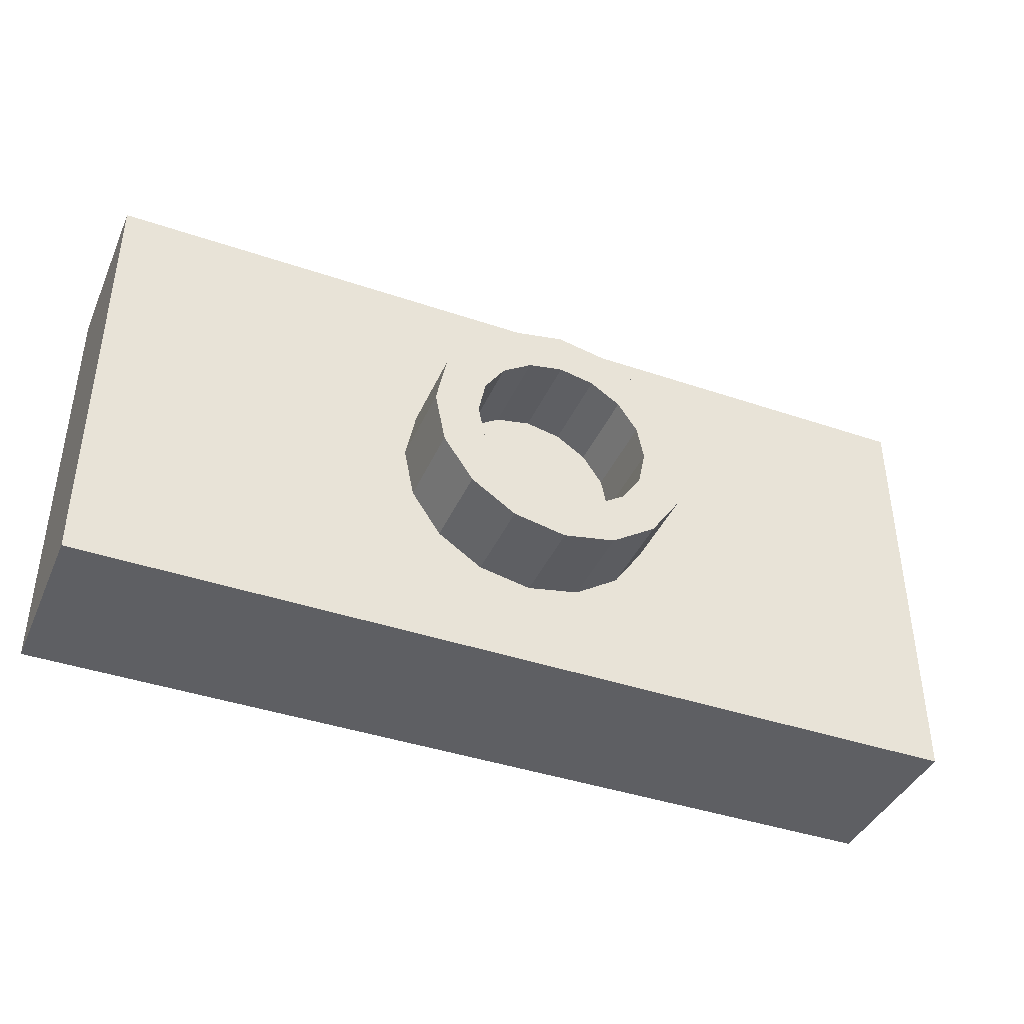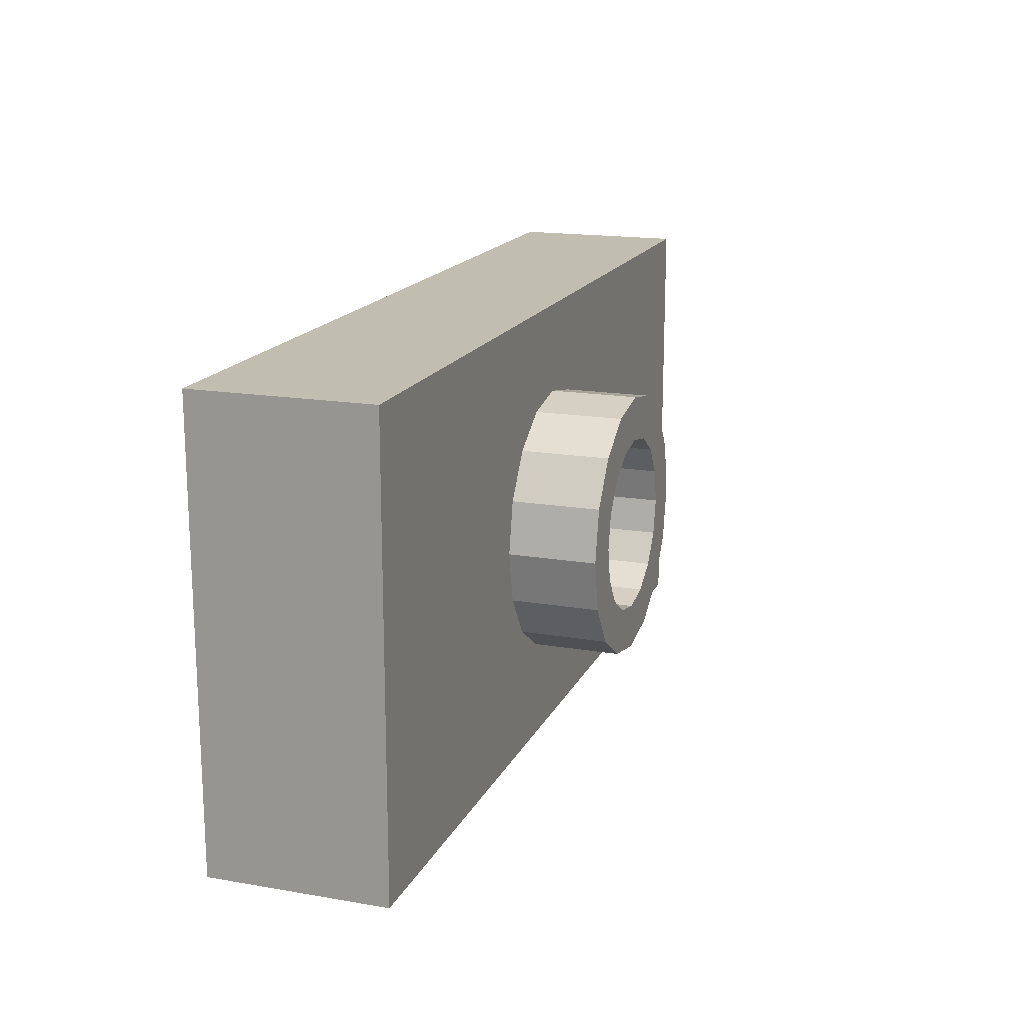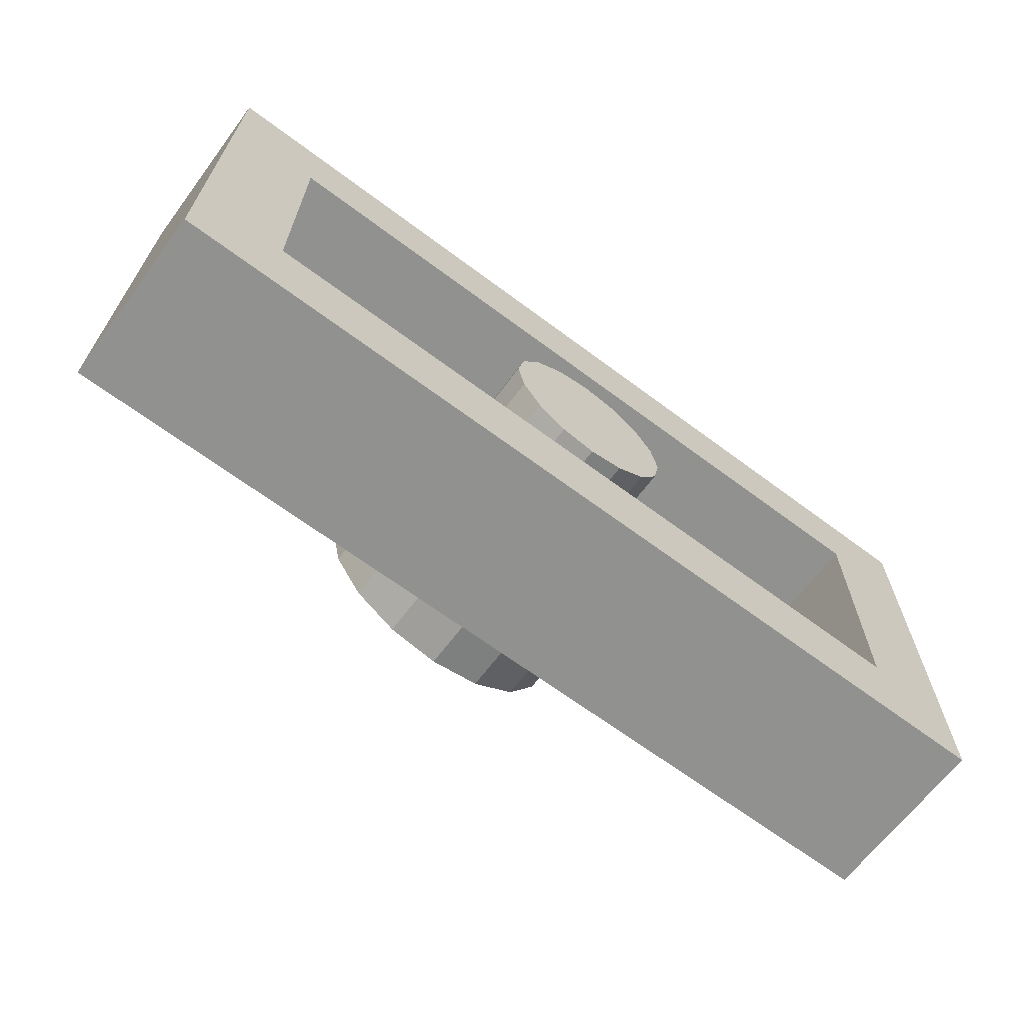
<metadata>
{"format":"obj","ext":"obj","renderer":"f3d","projection":"perspective","resolution":1024,"background":"white","views":[{"elev":-40.7,"azim":157.4,"up":"+Z"},{"elev":16.9,"azim":109.0,"up":"+Z"},{"elev":-65.9,"azim":-36.9,"up":"+Z"}]}
</metadata>
<code>
o 3794a_1.3794a_1n_3794a_1
v 1.975 -0.775 -0.975
v 1.58 -0.775 -0.585
v -1.58 -0.775 -0.585
v 1.975 -0.775 -0.975
v -1.58 -0.775 -0.585
v -1.975 -0.775 -0.975
v -1.975 -0.775 -0.975
v -1.58 -0.775 -0.585
v -1.58 -0.775 0.585
v -1.975 -0.775 -0.975
v -1.58 -0.775 0.585
v -1.975 -0.775 0.975
v -1.975 -0.775 0.975
v -1.58 -0.775 0.585
v 1.58 -0.775 0.585
v -1.975 -0.775 0.975
v 1.58 -0.775 0.585
v 1.975 -0.775 0.975
v 1.975 -0.775 0.975
v 1.58 -0.775 0.585
v 1.58 -0.775 -0.585
v 1.975 -0.775 0.975
v 1.58 -0.775 -0.585
v 1.975 -0.775 -0.975
f 1 2 3
f 4 5 6
f 7 8 9
f 10 11 12
f 13 14 15
f 16 17 18
f 19 20 21
f 22 23 24
o 4-4ring2_1.4-4ring2_1n_4-4ring2_1.001
v -0.2268 0.375 -0.5405
v -0.1512 0.375 -0.3603
v 0 0.375 -0.39
v -0.2268 0.375 -0.5405
v 0 0.375 -0.39
v 0 0.375 -0.585
v -0.419 0.375 -0.4137
v -0.2793 0.375 -0.2758
v -0.1512 0.375 -0.3603
v -0.419 0.375 -0.4137
v -0.1512 0.375 -0.3603
v -0.2268 0.375 -0.5405
v -0.5474 0.375 -0.2239
v -0.3649 0.375 -0.1493
v -0.2793 0.375 -0.2758
v -0.5474 0.375 -0.2239
v -0.2793 0.375 -0.2758
v -0.419 0.375 -0.4137
v -0.5925 0.375 0
v -0.395 0.375 0
v -0.3649 0.375 -0.1493
v -0.5925 0.375 0
v -0.3649 0.375 -0.1493
v -0.5474 0.375 -0.2239
v -0.5474 0.375 0.2239
v -0.3649 0.375 0.1493
v -0.395 0.375 0
v -0.5474 0.375 0.2239
v -0.395 0.375 0
v -0.5925 0.375 0
v -0.419 0.375 0.4137
v -0.2793 0.375 0.2758
v -0.3649 0.375 0.1493
v -0.419 0.375 0.4137
v -0.3649 0.375 0.1493
v -0.5474 0.375 0.2239
v -0.2268 0.375 0.5405
v -0.1512 0.375 0.3603
v -0.2793 0.375 0.2758
v -0.2268 0.375 0.5405
v -0.2793 0.375 0.2758
v -0.419 0.375 0.4137
v 0 0.375 0.585
v 0 0.375 0.39
v -0.1512 0.375 0.3603
v 0 0.375 0.585
v -0.1512 0.375 0.3603
v -0.2268 0.375 0.5405
v 0.2268 0.375 0.5405
v 0.1512 0.375 0.3603
v 0 0.375 0.39
v 0.2268 0.375 0.5405
v 0 0.375 0.39
v 0 0.375 0.585
v 0.419 0.375 0.4137
v 0.2793 0.375 0.2758
v 0.1512 0.375 0.3603
v 0.419 0.375 0.4137
v 0.1512 0.375 0.3603
v 0.2268 0.375 0.5405
v 0.5474 0.375 0.2239
v 0.3649 0.375 0.1493
v 0.2793 0.375 0.2758
v 0.5474 0.375 0.2239
v 0.2793 0.375 0.2758
v 0.419 0.375 0.4137
v 0.5925 0.375 0
v 0.395 0.375 0
v 0.3649 0.375 0.1493
v 0.5925 0.375 0
v 0.3649 0.375 0.1493
v 0.5474 0.375 0.2239
v 0.5474 0.375 -0.2239
v 0.3649 0.375 -0.1493
v 0.395 0.375 0
v 0.5474 0.375 -0.2239
v 0.395 0.375 0
v 0.5925 0.375 0
v 0.419 0.375 -0.4137
v 0.2793 0.375 -0.2758
v 0.3649 0.375 -0.1493
v 0.419 0.375 -0.4137
v 0.3649 0.375 -0.1493
v 0.5474 0.375 -0.2239
v 0.2268 0.375 -0.5405
v 0.1512 0.375 -0.3603
v 0.2793 0.375 -0.2758
v 0.2268 0.375 -0.5405
v 0.2793 0.375 -0.2758
v 0.419 0.375 -0.4137
v 0 0.375 -0.585
v 0 0.375 -0.39
v 0.1512 0.375 -0.3603
v 0 0.375 -0.585
v 0.1512 0.375 -0.3603
v 0.2268 0.375 -0.5405
f 25 26 27
f 28 29 30
f 31 32 33
f 34 35 36
f 37 38 39
f 40 41 42
f 43 44 45
f 46 47 48
f 49 50 51
f 52 53 54
f 55 56 57
f 58 59 60
f 61 62 63
f 64 65 66
f 67 68 69
f 70 71 72
f 73 74 75
f 76 77 78
f 79 80 81
f 82 83 84
f 85 86 87
f 88 89 90
f 91 92 93
f 94 95 96
f 97 98 99
f 100 101 102
f 103 104 105
f 106 107 108
f 109 110 111
f 112 113 114
f 115 116 117
f 118 119 120
o 4-4cyli_3.4-4cyli_3n_4-4cyli_3.010
v 0.5925 -0.008333 0
v 0.5474 -0.008333 -0.2239
v 0.5474 0.375 -0.2239
v 0.5925 -0.008333 0
v 0.5474 0.375 -0.2239
v 0.5925 0.375 0
v 0.5474 -0.008333 -0.2239
v 0.419 -0.008333 -0.4137
v 0.419 0.375 -0.4137
v 0.5474 -0.008333 -0.2239
v 0.419 0.375 -0.4137
v 0.5474 0.375 -0.2239
v 0.419 -0.008333 -0.4137
v 0.2268 -0.008333 -0.5405
v 0.2268 0.375 -0.5405
v 0.419 -0.008333 -0.4137
v 0.2268 0.375 -0.5405
v 0.419 0.375 -0.4137
v 0.2268 -0.008333 -0.5405
v 0 -0.008333 -0.585
v 0 0.375 -0.585
v 0.2268 -0.008333 -0.5405
v 0 0.375 -0.585
v 0.2268 0.375 -0.5405
v 0 -0.008333 -0.585
v -0.2268 -0.008333 -0.5405
v -0.2268 0.375 -0.5405
v 0 -0.008333 -0.585
v -0.2268 0.375 -0.5405
v 0 0.375 -0.585
v -0.2268 -0.008333 -0.5405
v -0.419 -0.008333 -0.4137
v -0.419 0.375 -0.4137
v -0.2268 -0.008333 -0.5405
v -0.419 0.375 -0.4137
v -0.2268 0.375 -0.5405
v -0.419 -0.008333 -0.4137
v -0.5474 -0.008333 -0.2239
v -0.5474 0.375 -0.2239
v -0.419 -0.008333 -0.4137
v -0.5474 0.375 -0.2239
v -0.419 0.375 -0.4137
v -0.5474 -0.008333 -0.2239
v -0.5925 -0.008333 0
v -0.5925 0.375 0
v -0.5474 -0.008333 -0.2239
v -0.5925 0.375 0
v -0.5474 0.375 -0.2239
v -0.5925 -0.008333 0
v -0.5474 -0.008333 0.2239
v -0.5474 0.375 0.2239
v -0.5925 -0.008333 0
v -0.5474 0.375 0.2239
v -0.5925 0.375 0
v -0.5474 -0.008333 0.2239
v -0.419 -0.008333 0.4137
v -0.419 0.375 0.4137
v -0.5474 -0.008333 0.2239
v -0.419 0.375 0.4137
v -0.5474 0.375 0.2239
v -0.419 -0.008333 0.4137
v -0.2268 -0.008333 0.5405
v -0.2268 0.375 0.5405
v -0.419 -0.008333 0.4137
v -0.2268 0.375 0.5405
v -0.419 0.375 0.4137
v -0.2268 -0.008333 0.5405
v 0 -0.008333 0.585
v 0 0.375 0.585
v -0.2268 -0.008333 0.5405
v 0 0.375 0.585
v -0.2268 0.375 0.5405
v 0 -0.008333 0.585
v 0.2268 -0.008333 0.5405
v 0.2268 0.375 0.5405
v 0 -0.008333 0.585
v 0.2268 0.375 0.5405
v 0 0.375 0.585
v 0.2268 -0.008333 0.5405
v 0.419 -0.008333 0.4137
v 0.419 0.375 0.4137
v 0.2268 -0.008333 0.5405
v 0.419 0.375 0.4137
v 0.2268 0.375 0.5405
v 0.419 -0.008333 0.4137
v 0.5474 -0.008333 0.2239
v 0.5474 0.375 0.2239
v 0.419 -0.008333 0.4137
v 0.5474 0.375 0.2239
v 0.419 0.375 0.4137
v 0.5474 -0.008333 0.2239
v 0.5925 -0.008333 0
v 0.5925 0.375 0
v 0.5474 -0.008333 0.2239
v 0.5925 0.375 0
v 0.5474 0.375 0.2239
f 121 122 123
f 124 125 126
f 127 128 129
f 130 131 132
f 133 134 135
f 136 137 138
f 139 140 141
f 142 143 144
f 145 146 147
f 148 149 150
f 151 152 153
f 154 155 156
f 157 158 159
f 160 161 162
f 163 164 165
f 166 167 168
f 169 170 171
f 172 173 174
f 175 176 177
f 178 179 180
f 181 182 183
f 184 185 186
f 187 188 189
f 190 191 192
f 193 194 195
f 196 197 198
f 199 200 201
f 202 203 204
f 205 206 207
f 208 209 210
f 211 212 213
f 214 215 216
o 4-4cyli_2.4-4cyli_2n_4-4cyli_2.010
v 0.395 -0.008333 0
v 0.3649 -0.008333 -0.1493
v 0.3649 0.375 -0.1493
v 0.395 -0.008333 0
v 0.3649 0.375 -0.1493
v 0.395 0.375 0
v 0.3649 -0.008333 -0.1493
v 0.2793 -0.008333 -0.2758
v 0.2793 0.375 -0.2758
v 0.3649 -0.008333 -0.1493
v 0.2793 0.375 -0.2758
v 0.3649 0.375 -0.1493
v 0.2793 -0.008333 -0.2758
v 0.1512 -0.008333 -0.3603
v 0.1512 0.375 -0.3603
v 0.2793 -0.008333 -0.2758
v 0.1512 0.375 -0.3603
v 0.2793 0.375 -0.2758
v 0.1512 -0.008333 -0.3603
v 0 -0.008333 -0.39
v 0 0.375 -0.39
v 0.1512 -0.008333 -0.3603
v 0 0.375 -0.39
v 0.1512 0.375 -0.3603
v 0 -0.008333 -0.39
v -0.1512 -0.008333 -0.3603
v -0.1512 0.375 -0.3603
v 0 -0.008333 -0.39
v -0.1512 0.375 -0.3603
v 0 0.375 -0.39
v -0.1512 -0.008333 -0.3603
v -0.2793 -0.008333 -0.2758
v -0.2793 0.375 -0.2758
v -0.1512 -0.008333 -0.3603
v -0.2793 0.375 -0.2758
v -0.1512 0.375 -0.3603
v -0.2793 -0.008333 -0.2758
v -0.3649 -0.008333 -0.1493
v -0.3649 0.375 -0.1493
v -0.2793 -0.008333 -0.2758
v -0.3649 0.375 -0.1493
v -0.2793 0.375 -0.2758
v -0.3649 -0.008333 -0.1493
v -0.395 -0.008333 0
v -0.395 0.375 0
v -0.3649 -0.008333 -0.1493
v -0.395 0.375 0
v -0.3649 0.375 -0.1493
v -0.395 -0.008333 0
v -0.3649 -0.008333 0.1493
v -0.3649 0.375 0.1493
v -0.395 -0.008333 0
v -0.3649 0.375 0.1493
v -0.395 0.375 0
v -0.3649 -0.008333 0.1493
v -0.2793 -0.008333 0.2758
v -0.2793 0.375 0.2758
v -0.3649 -0.008333 0.1493
v -0.2793 0.375 0.2758
v -0.3649 0.375 0.1493
v -0.2793 -0.008333 0.2758
v -0.1512 -0.008333 0.3603
v -0.1512 0.375 0.3603
v -0.2793 -0.008333 0.2758
v -0.1512 0.375 0.3603
v -0.2793 0.375 0.2758
v -0.1512 -0.008333 0.3603
v 0 -0.008333 0.39
v 0 0.375 0.39
v -0.1512 -0.008333 0.3603
v 0 0.375 0.39
v -0.1512 0.375 0.3603
v 0 -0.008333 0.39
v 0.1512 -0.008333 0.3603
v 0.1512 0.375 0.3603
v 0 -0.008333 0.39
v 0.1512 0.375 0.3603
v 0 0.375 0.39
v 0.1512 -0.008333 0.3603
v 0.2793 -0.008333 0.2758
v 0.2793 0.375 0.2758
v 0.1512 -0.008333 0.3603
v 0.2793 0.375 0.2758
v 0.1512 0.375 0.3603
v 0.2793 -0.008333 0.2758
v 0.3649 -0.008333 0.1493
v 0.3649 0.375 0.1493
v 0.2793 -0.008333 0.2758
v 0.3649 0.375 0.1493
v 0.2793 0.375 0.2758
v 0.3649 -0.008333 0.1493
v 0.395 -0.008333 0
v 0.395 0.375 0
v 0.3649 -0.008333 0.1493
v 0.395 0.375 0
v 0.3649 0.375 0.1493
f 217 218 219
f 220 221 222
f 223 224 225
f 226 227 228
f 229 230 231
f 232 233 234
f 235 236 237
f 238 239 240
f 241 242 243
f 244 245 246
f 247 248 249
f 250 251 252
f 253 254 255
f 256 257 258
f 259 260 261
f 262 263 264
f 265 266 267
f 268 269 270
f 271 272 273
f 274 275 276
f 277 278 279
f 280 281 282
f 283 284 285
f 286 287 288
f 289 290 291
f 292 293 294
f 295 296 297
f 298 299 300
f 301 302 303
f 304 305 306
f 307 308 309
f 310 311 312
o box5_2.box5_2n_box5_2.009
v 1.975 -0.008333 0.975
v 1.975 -0.008333 -0.975
v -1.975 -0.008333 -0.975
v -1.975 -0.008333 0.975
v 1.975 -0.008333 0.975
v -1.975 -0.008333 -0.975
v 1.975 -0.775 -0.975
v -1.975 -0.775 -0.975
v -1.975 -0.008333 -0.975
v 1.975 -0.008333 -0.975
v 1.975 -0.775 -0.975
v -1.975 -0.008333 -0.975
v -1.975 -0.775 -0.975
v -1.975 -0.775 0.975
v -1.975 -0.008333 0.975
v -1.975 -0.008333 -0.975
v -1.975 -0.775 -0.975
v -1.975 -0.008333 0.975
v -1.975 -0.775 0.975
v 1.975 -0.775 0.975
v 1.975 -0.008333 0.975
v -1.975 -0.008333 0.975
v -1.975 -0.775 0.975
v 1.975 -0.008333 0.975
v 1.975 -0.775 0.975
v 1.975 -0.775 -0.975
v 1.975 -0.008333 -0.975
v 1.975 -0.008333 0.975
v 1.975 -0.775 0.975
v 1.975 -0.008333 -0.975
f 313 314 315
f 316 317 318
f 319 320 321
f 322 323 324
f 325 326 327
f 328 329 330
f 331 332 333
f 334 335 336
f 337 338 339
f 340 341 342
o box5_1.box5_1n_box5_1.009
v 1.58 -0.3917 0.585
v 1.58 -0.3917 -0.585
v -1.58 -0.3917 -0.585
v -1.58 -0.3917 0.585
v 1.58 -0.3917 0.585
v -1.58 -0.3917 -0.585
v 1.58 -0.775 -0.585
v -1.58 -0.775 -0.585
v -1.58 -0.3917 -0.585
v 1.58 -0.3917 -0.585
v 1.58 -0.775 -0.585
v -1.58 -0.3917 -0.585
v -1.58 -0.775 -0.585
v -1.58 -0.775 0.585
v -1.58 -0.3917 0.585
v -1.58 -0.3917 -0.585
v -1.58 -0.775 -0.585
v -1.58 -0.3917 0.585
v -1.58 -0.775 0.585
v 1.58 -0.775 0.585
v 1.58 -0.3917 0.585
v -1.58 -0.3917 0.585
v -1.58 -0.775 0.585
v 1.58 -0.3917 0.585
v 1.58 -0.775 0.585
v 1.58 -0.775 -0.585
v 1.58 -0.3917 -0.585
v 1.58 -0.3917 0.585
v 1.58 -0.775 0.585
v 1.58 -0.3917 -0.585
f 343 344 345
f 346 347 348
f 349 350 351
f 352 353 354
f 355 356 357
f 358 359 360
f 361 362 363
f 364 365 366
f 367 368 369
f 370 371 372
o 4-4cyli_1.4-4cyli_1n_4-4cyli_1.011
v 0.3649 -0.775 -0.1493
v 0.3649 -0.3917 -0.1493
v 0.395 -0.3917 0
v 0.395 -0.775 0
v 0.3649 -0.775 -0.1493
v 0.395 -0.3917 0
v 0.2793 -0.775 -0.2758
v 0.2793 -0.3917 -0.2758
v 0.3649 -0.3917 -0.1493
v 0.3649 -0.775 -0.1493
v 0.2793 -0.775 -0.2758
v 0.3649 -0.3917 -0.1493
v 0.1512 -0.775 -0.3603
v 0.1512 -0.3917 -0.3603
v 0.2793 -0.3917 -0.2758
v 0.2793 -0.775 -0.2758
v 0.1512 -0.775 -0.3603
v 0.2793 -0.3917 -0.2758
v 0 -0.775 -0.39
v 0 -0.3917 -0.39
v 0.1512 -0.3917 -0.3603
v 0.1512 -0.775 -0.3603
v 0 -0.775 -0.39
v 0.1512 -0.3917 -0.3603
v -0.1512 -0.775 -0.3603
v -0.1512 -0.3917 -0.3603
v 0 -0.3917 -0.39
v 0 -0.775 -0.39
v -0.1512 -0.775 -0.3603
v 0 -0.3917 -0.39
v -0.2793 -0.775 -0.2758
v -0.2793 -0.3917 -0.2758
v -0.1512 -0.3917 -0.3603
v -0.1512 -0.775 -0.3603
v -0.2793 -0.775 -0.2758
v -0.1512 -0.3917 -0.3603
v -0.3649 -0.775 -0.1493
v -0.3649 -0.3917 -0.1493
v -0.2793 -0.3917 -0.2758
v -0.2793 -0.775 -0.2758
v -0.3649 -0.775 -0.1493
v -0.2793 -0.3917 -0.2758
v -0.395 -0.775 0
v -0.395 -0.3917 0
v -0.3649 -0.3917 -0.1493
v -0.3649 -0.775 -0.1493
v -0.395 -0.775 0
v -0.3649 -0.3917 -0.1493
v -0.3649 -0.775 0.1493
v -0.3649 -0.3917 0.1493
v -0.395 -0.3917 0
v -0.395 -0.775 0
v -0.3649 -0.775 0.1493
v -0.395 -0.3917 0
v -0.2793 -0.775 0.2758
v -0.2793 -0.3917 0.2758
v -0.3649 -0.3917 0.1493
v -0.3649 -0.775 0.1493
v -0.2793 -0.775 0.2758
v -0.3649 -0.3917 0.1493
v -0.1512 -0.775 0.3603
v -0.1512 -0.3917 0.3603
v -0.2793 -0.3917 0.2758
v -0.2793 -0.775 0.2758
v -0.1512 -0.775 0.3603
v -0.2793 -0.3917 0.2758
v 0 -0.775 0.39
v 0 -0.3917 0.39
v -0.1512 -0.3917 0.3603
v -0.1512 -0.775 0.3603
v 0 -0.775 0.39
v -0.1512 -0.3917 0.3603
v 0.1512 -0.775 0.3603
v 0.1512 -0.3917 0.3603
v 0 -0.3917 0.39
v 0 -0.775 0.39
v 0.1512 -0.775 0.3603
v 0 -0.3917 0.39
v 0.2793 -0.775 0.2758
v 0.2793 -0.3917 0.2758
v 0.1512 -0.3917 0.3603
v 0.1512 -0.775 0.3603
v 0.2793 -0.775 0.2758
v 0.1512 -0.3917 0.3603
v 0.3649 -0.775 0.1493
v 0.3649 -0.3917 0.1493
v 0.2793 -0.3917 0.2758
v 0.2793 -0.775 0.2758
v 0.3649 -0.775 0.1493
v 0.2793 -0.3917 0.2758
v 0.395 -0.775 0
v 0.395 -0.3917 0
v 0.3649 -0.3917 0.1493
v 0.3649 -0.775 0.1493
v 0.395 -0.775 0
v 0.3649 -0.3917 0.1493
f 373 374 375
f 376 377 378
f 379 380 381
f 382 383 384
f 385 386 387
f 388 389 390
f 391 392 393
f 394 395 396
f 397 398 399
f 400 401 402
f 403 404 405
f 406 407 408
f 409 410 411
f 412 413 414
f 415 416 417
f 418 419 420
f 421 422 423
f 424 425 426
f 427 428 429
f 430 431 432
f 433 434 435
f 436 437 438
f 439 440 441
f 442 443 444
f 445 446 447
f 448 449 450
f 451 452 453
f 454 455 456
f 457 458 459
f 460 461 462
f 463 464 465
f 466 467 468
o 4-4disc_1.4-4disc_1n_4-4disc_1.011
v 0.3649 -0.775 -0.1493
v 0.395 -0.775 0
v 0 -0.775 0
v 0.2793 -0.775 -0.2758
v 0.3649 -0.775 -0.1493
v 0 -0.775 0
v 0.1512 -0.775 -0.3603
v 0.2793 -0.775 -0.2758
v 0 -0.775 0
v 0 -0.775 -0.39
v 0.1512 -0.775 -0.3603
v 0 -0.775 0
v -0.1512 -0.775 -0.3603
v 0 -0.775 -0.39
v 0 -0.775 0
v -0.2793 -0.775 -0.2758
v -0.1512 -0.775 -0.3603
v 0 -0.775 0
v -0.3649 -0.775 -0.1493
v -0.2793 -0.775 -0.2758
v 0 -0.775 0
v -0.395 -0.775 0
v -0.3649 -0.775 -0.1493
v 0 -0.775 0
v -0.3649 -0.775 0.1493
v -0.395 -0.775 0
v 0 -0.775 0
v -0.2793 -0.775 0.2758
v -0.3649 -0.775 0.1493
v 0 -0.775 0
v -0.1512 -0.775 0.3603
v -0.2793 -0.775 0.2758
v 0 -0.775 0
v 0 -0.775 0.39
v -0.1512 -0.775 0.3603
v 0 -0.775 0
v 0.1512 -0.775 0.3603
v 0 -0.775 0.39
v 0 -0.775 0
v 0.2793 -0.775 0.2758
v 0.1512 -0.775 0.3603
v 0 -0.775 0
v 0.3649 -0.775 0.1493
v 0.2793 -0.775 0.2758
v 0 -0.775 0
v 0.395 -0.775 0
v 0.3649 -0.775 0.1493
v 0 -0.775 0
f 469 470 471
f 472 473 474
f 475 476 477
f 478 479 480
f 481 482 483
f 484 485 486
f 487 488 489
f 490 491 492
f 493 494 495
f 496 497 498
f 499 500 501
f 502 503 504
f 505 506 507
f 508 509 510
f 511 512 513
f 514 515 516

</code>
